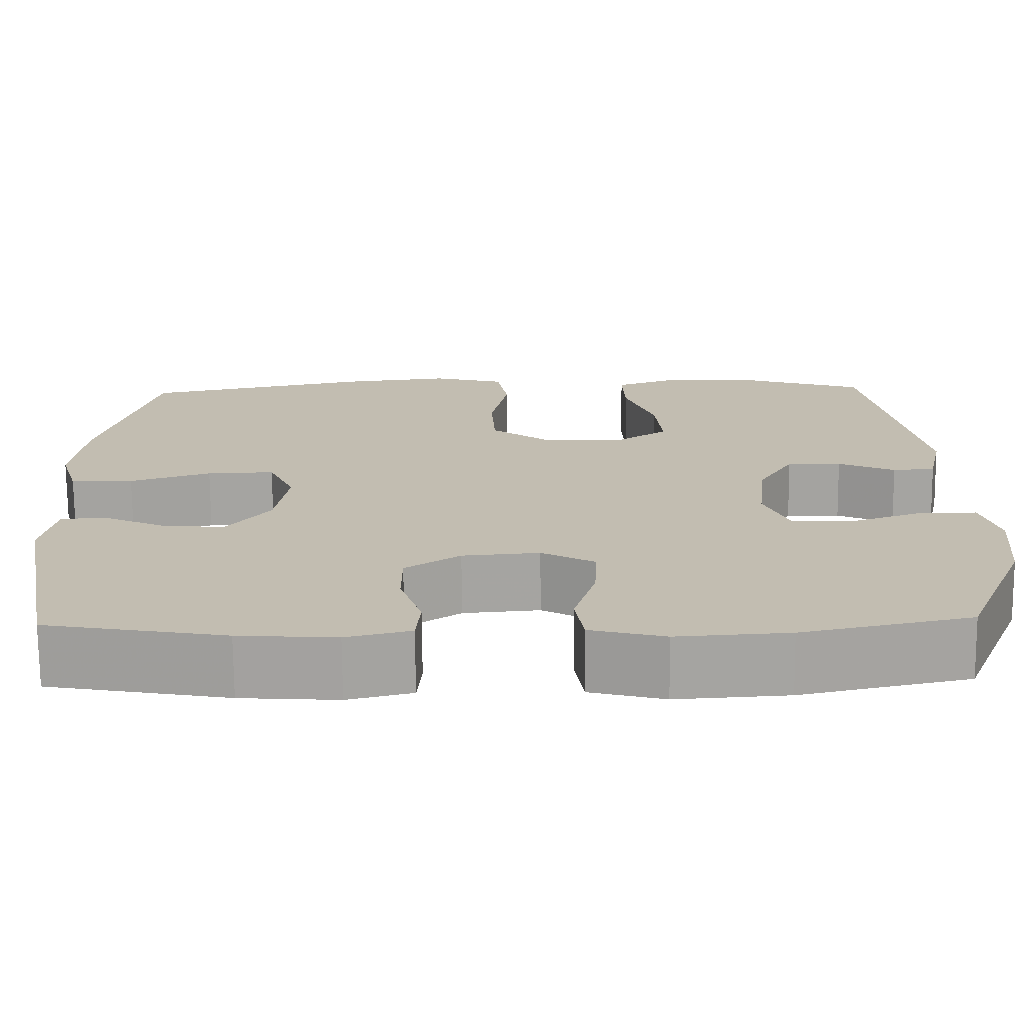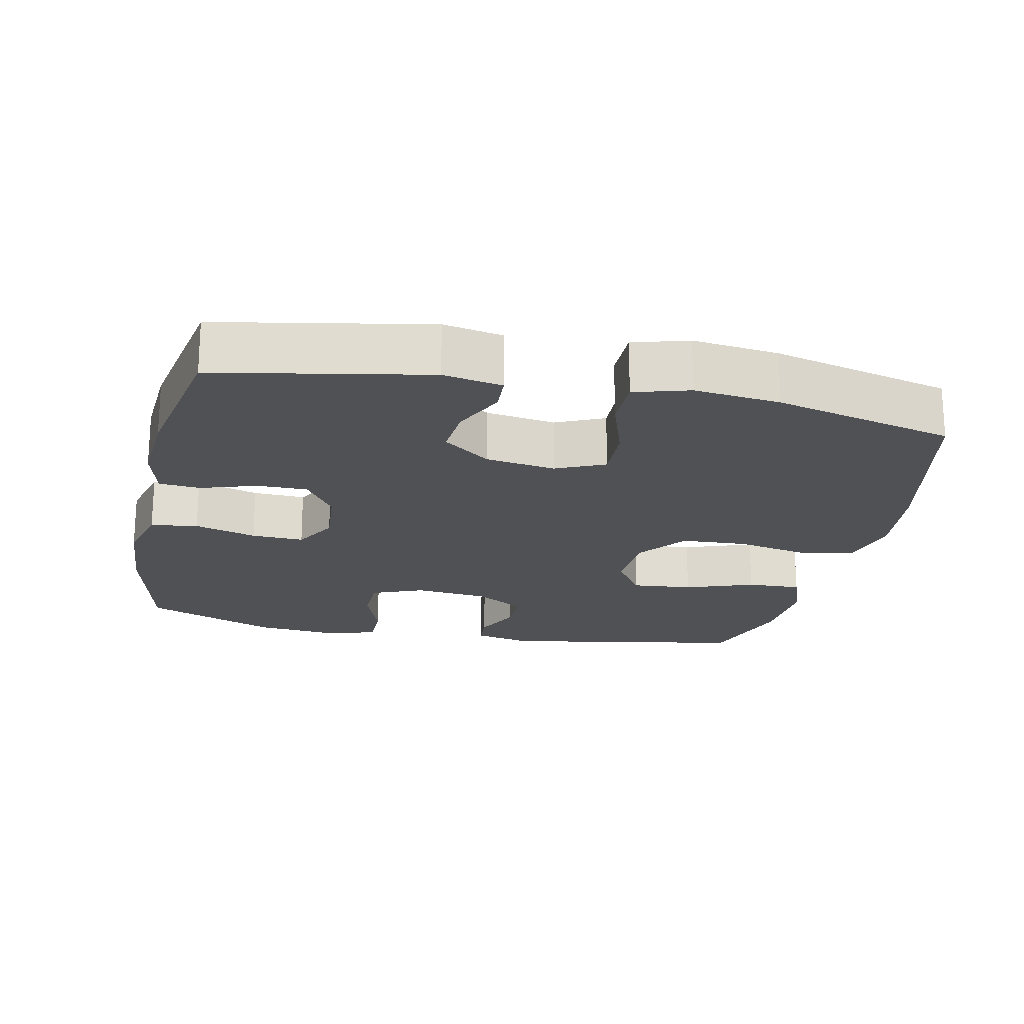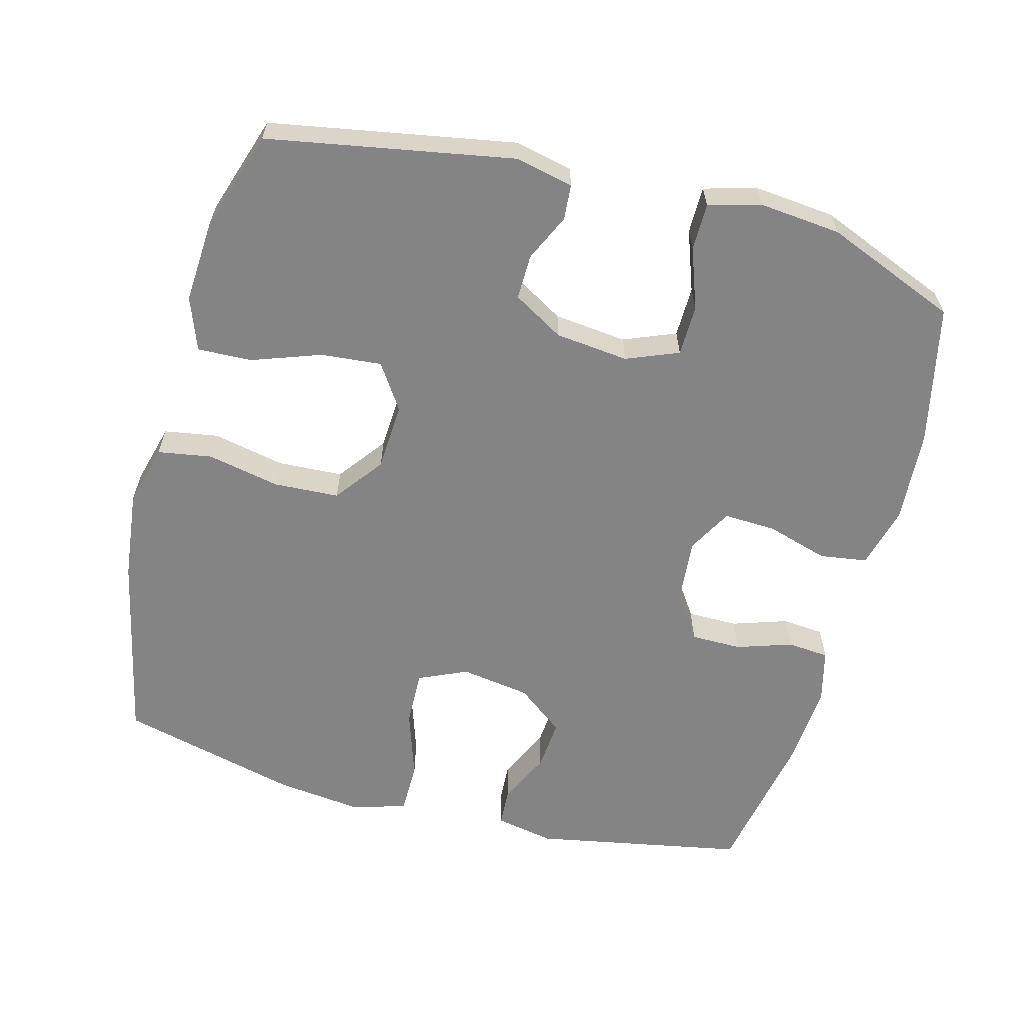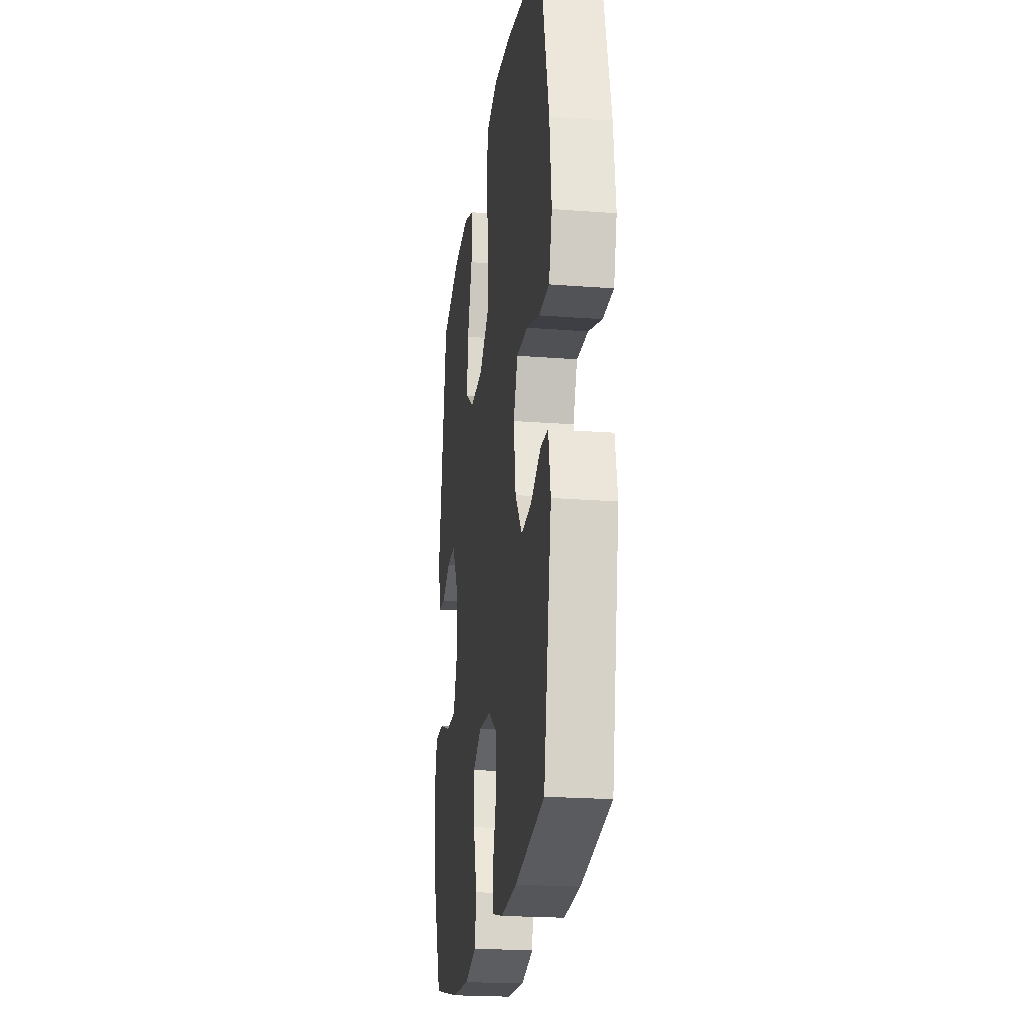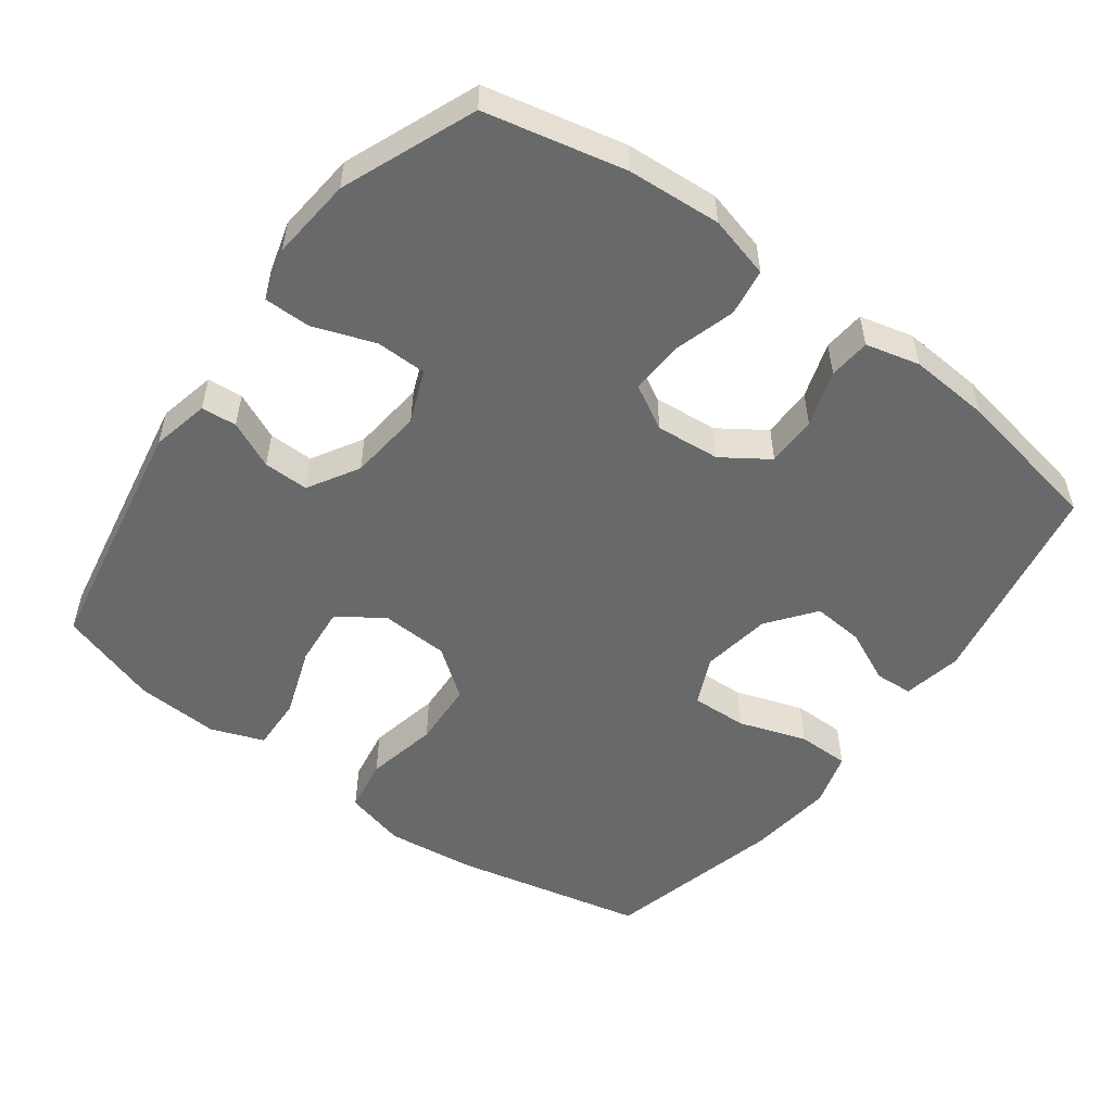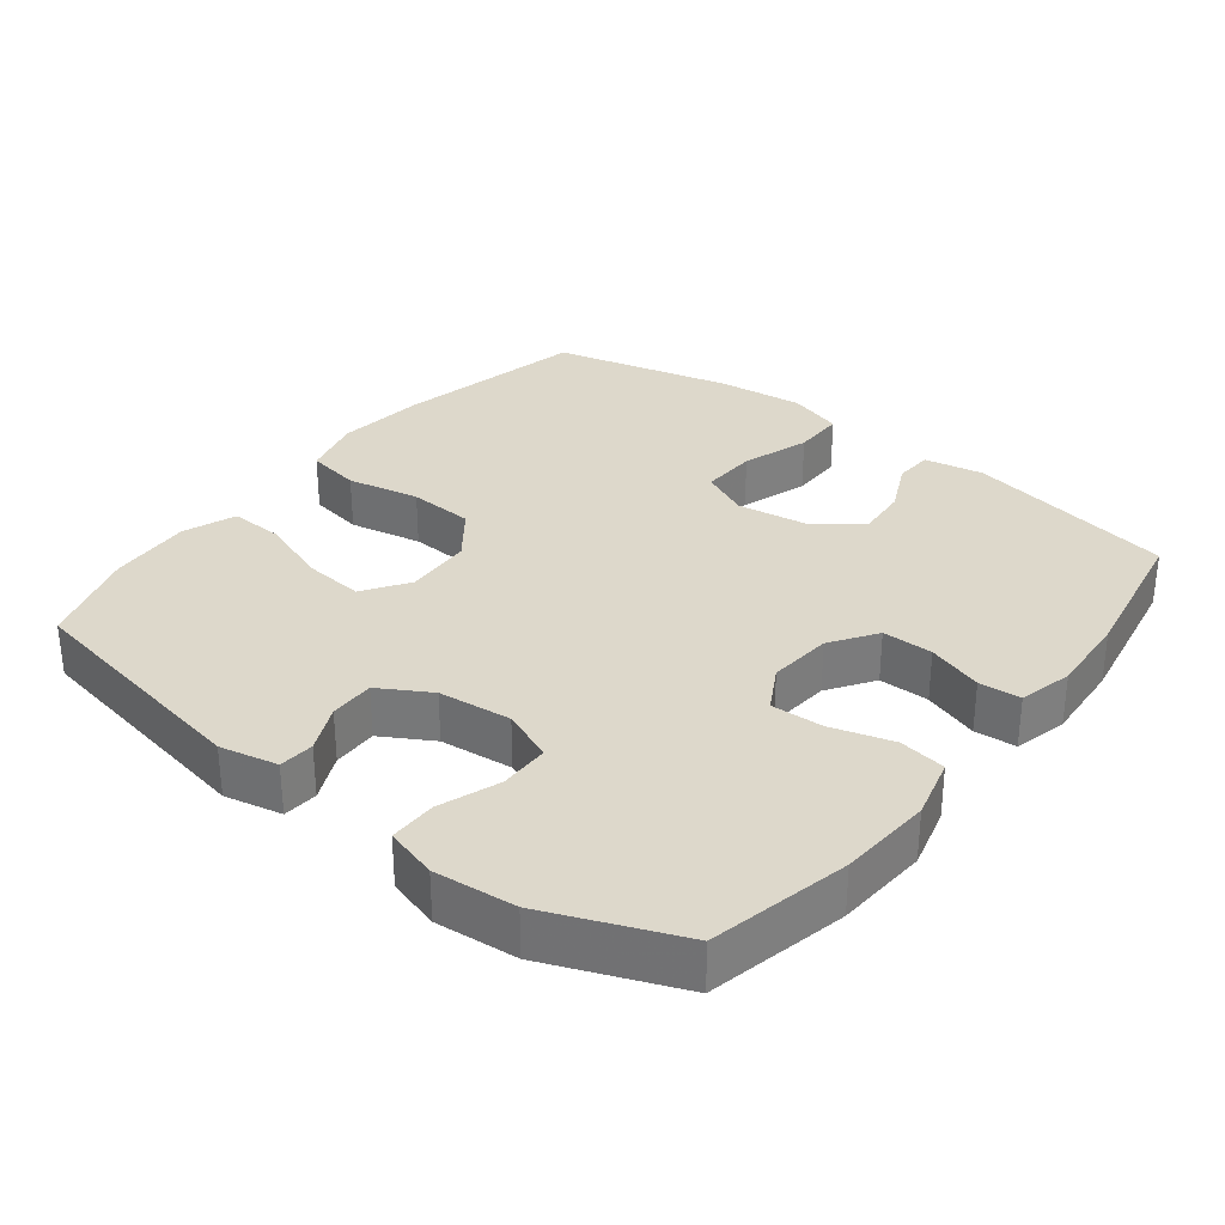
<metadata>
{"format":"obj","ext":"obj","renderer":"f3d","projection":"perspective","resolution":1024,"background":"white","views":[{"elev":-73.0,"azim":0.5,"up":"+Z"},{"elev":-20.2,"azim":-102.1,"up":"+Y"},{"elev":-61.5,"azim":75.0,"up":"+Y"},{"elev":-22.0,"azim":-97.6,"up":"+Z"},{"elev":-52.6,"azim":143.5,"up":"+Y"},{"elev":31.5,"azim":128.0,"up":"+Y"}]}
</metadata>
<code>
v -0.5 0.07 0.5
v -0.23 0.07 0.559
v -0.102 0.07 0.574
v -0.015 0.07 0.551
v -0.002 0.07 0.474
v -0.023 0.07 0.371
v -0.018 0.07 0.278
v 0.051 0.07 0.226
v 0.147 0.07 0.221
v 0.211 0.07 0.264
v 0.203 0.07 0.35
v 0.168 0.07 0.448
v 0.165 0.07 0.525
v 0.24 0.07 0.553
v 0.358 0.07 0.546
v 0.5 0.07 0.5
v 0.563 0.07 0.152
v 0.545 0.07 0.07
v 0.495 0.07 0.066
v 0.428 0.07 0.097
v 0.364 0.07 0.098
v 0.322 0.07 0.026
v 0.311 0.07 -0.078
v 0.341 0.07 -0.152
v 0.413 0.07 -0.153
v 0.499 0.07 -0.122
v 0.566 0.07 -0.122
v 0.587 0.07 -0.196
v 0.576 0.07 -0.312
v 0.5 0.07 -0.5
v 0.302 0.07 -0.544
v 0.17 0.07 -0.553
v 0.082 0.07 -0.53
v 0.072 0.07 -0.463
v 0.098 0.07 -0.375
v 0.101 0.07 -0.301
v 0.038 0.07 -0.266
v -0.053 0.07 -0.274
v -0.118 0.07 -0.318
v -0.118 0.07 -0.39
v -0.092 0.07 -0.469
v -0.097 0.07 -0.528
v -0.173 0.07 -0.547
v -0.288 0.07 -0.539
v -0.5 0.07 -0.5
v -0.557 0.07 -0.201
v -0.541 0.07 -0.117
v -0.487 0.07 -0.114
v -0.412 0.07 -0.149
v -0.339 0.07 -0.155
v -0.288 0.07 -0.088
v -0.273 0.07 0.011
v -0.304 0.07 0.08
v -0.384 0.07 0.077
v -0.48 0.07 0.045
v -0.554 0.07 0.045
v -0.577 0.07 0.123
v -0.563 0.07 0.245
v -0.5 0 0.5
v -0.23 0 0.559
v -0.102 0 0.574
v -0.015 0 0.551
v -0.002 0 0.474
v -0.023 0 0.371
v -0.018 0 0.278
v 0.051 0 0.226
v 0.147 0 0.221
v 0.211 0 0.264
v 0.203 0 0.35
v 0.168 0 0.448
v 0.165 0 0.525
v 0.24 0 0.553
v 0.358 0 0.546
v 0.5 0 0.5
v 0.563 0 0.152
v 0.545 0 0.07
v 0.495 0 0.066
v 0.428 0 0.097
v 0.364 0 0.098
v 0.322 0 0.026
v 0.311 0 -0.078
v 0.341 0 -0.152
v 0.413 0 -0.153
v 0.499 0 -0.122
v 0.566 0 -0.122
v 0.587 0 -0.196
v 0.576 0 -0.312
v 0.5 0 -0.5
v 0.302 0 -0.544
v 0.17 0 -0.553
v 0.082 0 -0.53
v 0.072 0 -0.463
v 0.098 0 -0.375
v 0.101 0 -0.301
v 0.038 0 -0.266
v -0.053 0 -0.274
v -0.118 0 -0.318
v -0.118 0 -0.39
v -0.092 0 -0.469
v -0.097 0 -0.528
v -0.173 0 -0.547
v -0.288 0 -0.539
v -0.5 0 -0.5
v -0.557 0 -0.201
v -0.541 0 -0.117
v -0.487 0 -0.114
v -0.412 0 -0.149
v -0.339 0 -0.155
v -0.288 0 -0.088
v -0.273 0 0.011
v -0.304 0 0.08
v -0.384 0 0.077
v -0.48 0 0.045
v -0.554 0 0.045
v -0.577 0 0.123
v -0.563 0 0.245
f 4 5 6
f 3 4 6
f 2 3 6
f 1 2 6
f 58 1 6
f 57 58 6
f 56 57 6
f 55 56 6
f 54 55 6
f 53 54 6 7
f 52 53 7 8
f 51 52 8 9
f 50 51 9 10
f 47 48 49
f 46 47 49
f 45 46 49
f 44 45 49
f 43 44 49
f 42 43 49
f 41 42 49
f 40 41 49
f 39 40 49 50
f 38 39 50 10
f 33 34 35
f 32 33 35
f 31 32 35
f 30 31 35
f 29 30 35
f 28 29 35
f 27 28 35
f 26 27 35
f 25 26 35
f 24 25 35 36
f 23 24 36 37
f 18 19 20
f 17 18 20
f 16 17 20
f 15 16 20
f 14 15 20
f 13 14 20
f 12 13 20
f 11 12 20
f 10 11 20 21
f 37 38 10
f 23 37 10
f 22 23 10
f 10 21 22
f 64 63 62
f 64 62 61
f 64 61 60
f 64 60 59
f 64 59 116
f 64 116 115
f 64 115 114
f 64 114 113
f 64 113 112
f 65 64 112 111
f 66 65 111 110
f 67 66 110 109
f 68 67 109 108
f 107 106 105
f 107 105 104
f 107 104 103
f 107 103 102
f 107 102 101
f 107 101 100
f 107 100 99
f 107 99 98
f 108 107 98 97
f 68 108 97 96
f 93 92 91
f 93 91 90
f 93 90 89
f 93 89 88
f 93 88 87
f 93 87 86
f 93 86 85
f 93 85 84
f 93 84 83
f 94 93 83 82
f 95 94 82 81
f 78 77 76
f 78 76 75
f 78 75 74
f 78 74 73
f 78 73 72
f 78 72 71
f 78 71 70
f 78 70 69
f 79 78 69 68
f 68 96 95
f 68 95 81
f 68 81 80
f 80 79 68
f 1 59 60 2
f 2 60 61 3
f 3 61 62 4
f 4 62 63 5
f 5 63 64 6
f 6 64 65 7
f 7 65 66 8
f 8 66 67 9
f 9 67 68 10
f 10 68 69 11
f 11 69 70 12
f 12 70 71 13
f 13 71 72 14
f 14 72 73 15
f 15 73 74 16
f 16 74 75 17
f 17 75 76 18
f 18 76 77 19
f 19 77 78 20
f 20 78 79 21
f 21 79 80 22
f 22 80 81 23
f 23 81 82 24
f 24 82 83 25
f 25 83 84 26
f 26 84 85 27
f 27 85 86 28
f 28 86 87 29
f 29 87 88 30
f 30 88 89 31
f 31 89 90 32
f 32 90 91 33
f 33 91 92 34
f 34 92 93 35
f 35 93 94 36
f 36 94 95 37
f 37 95 96 38
f 38 96 97 39
f 39 97 98 40
f 40 98 99 41
f 41 99 100 42
f 42 100 101 43
f 43 101 102 44
f 44 102 103 45
f 45 103 104 46
f 46 104 105 47
f 47 105 106 48
f 48 106 107 49
f 49 107 108 50
f 50 108 109 51
f 51 109 110 52
f 52 110 111 53
f 53 111 112 54
f 54 112 113 55
f 55 113 114 56
f 56 114 115 57
f 57 115 116 58
f 58 116 59 1

</code>
